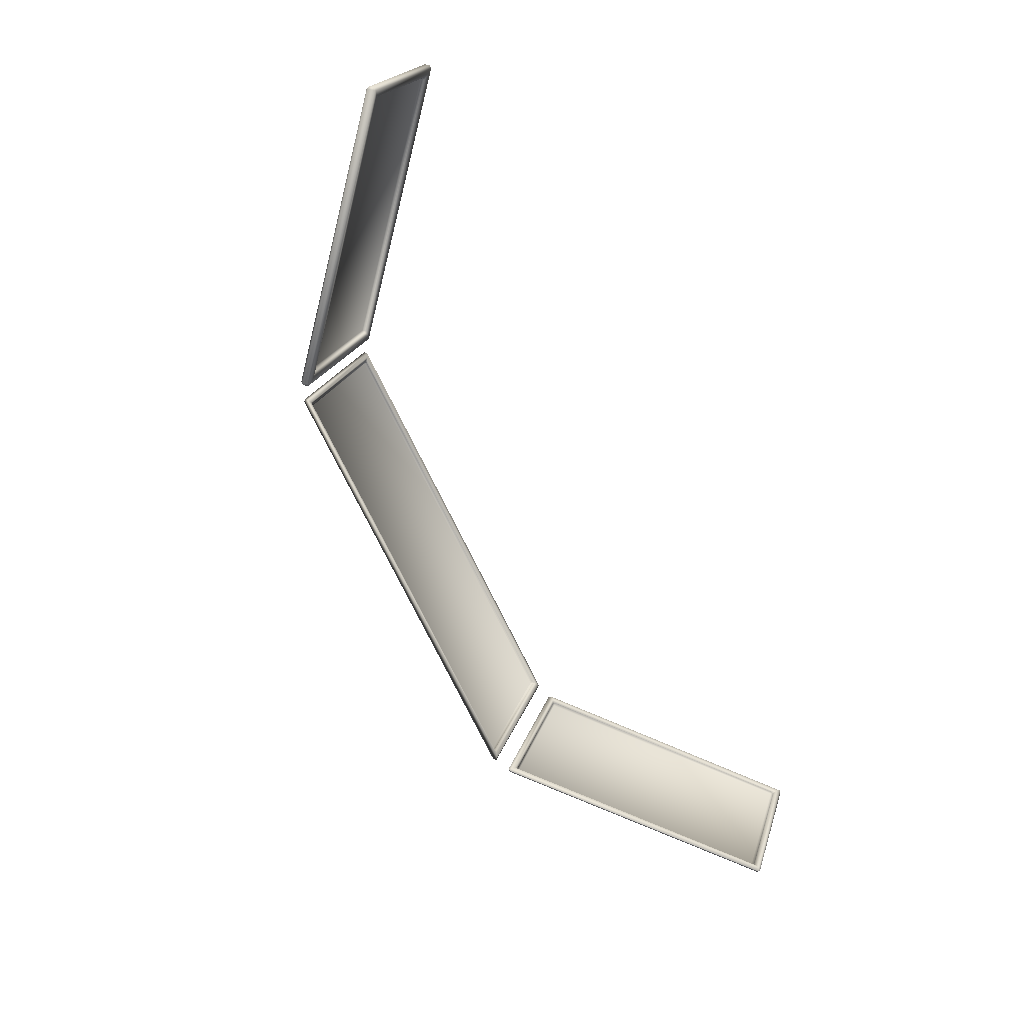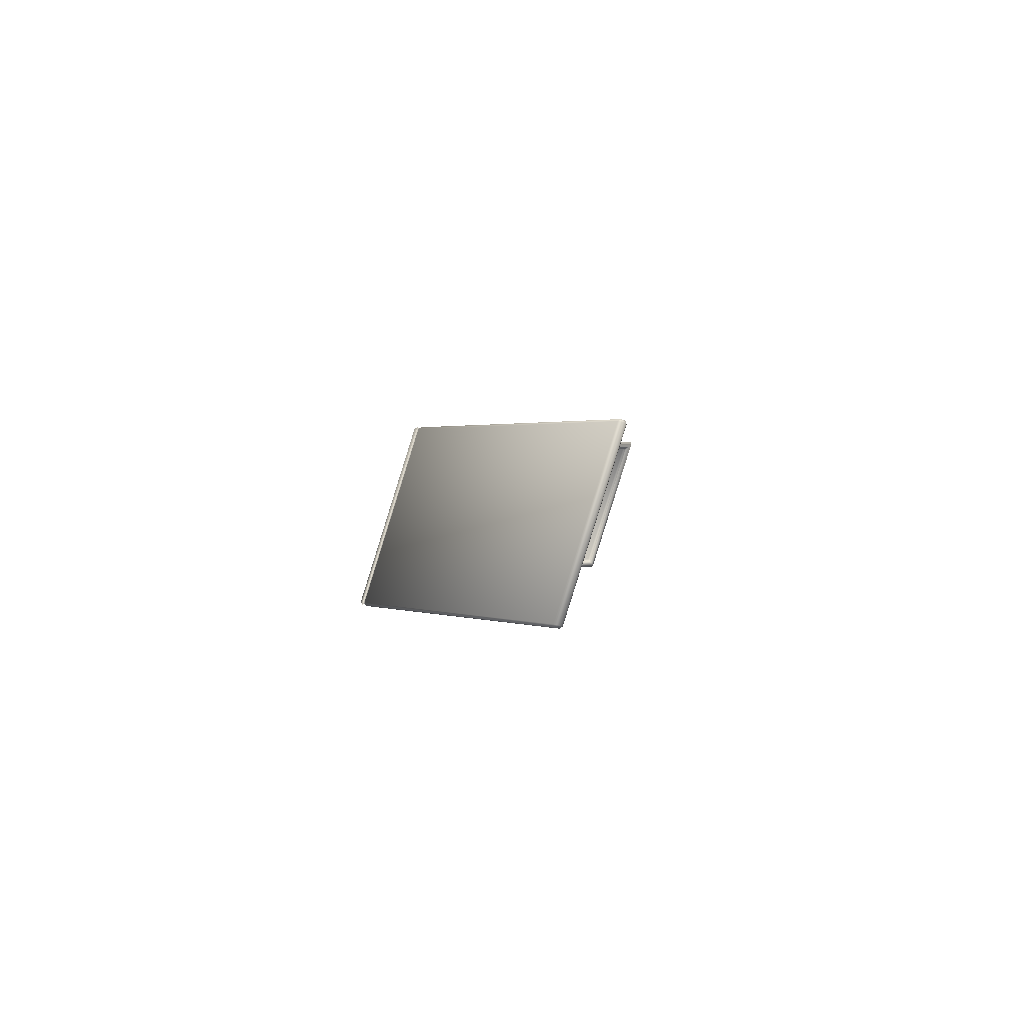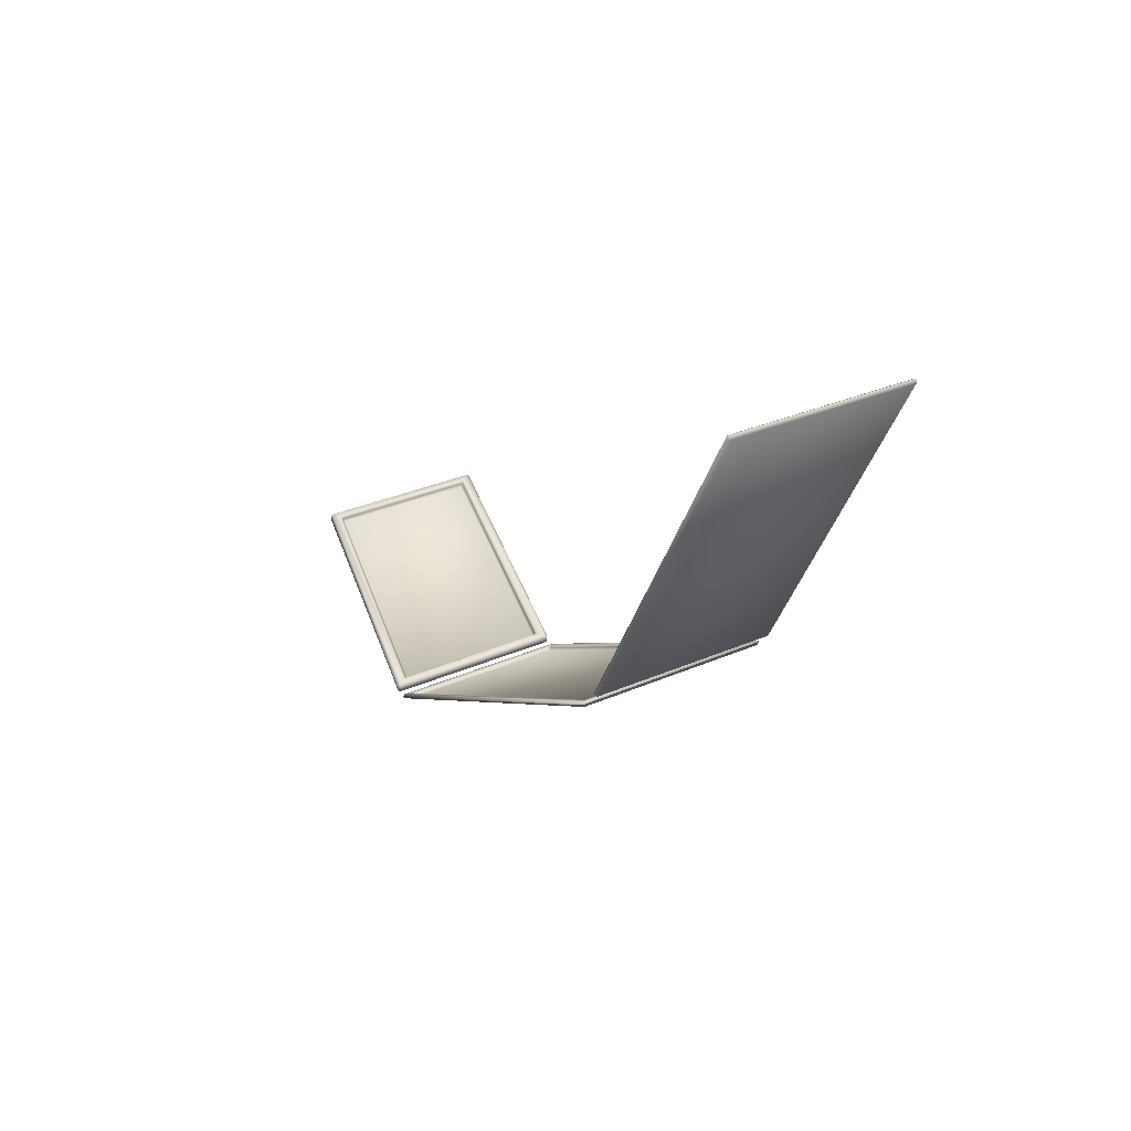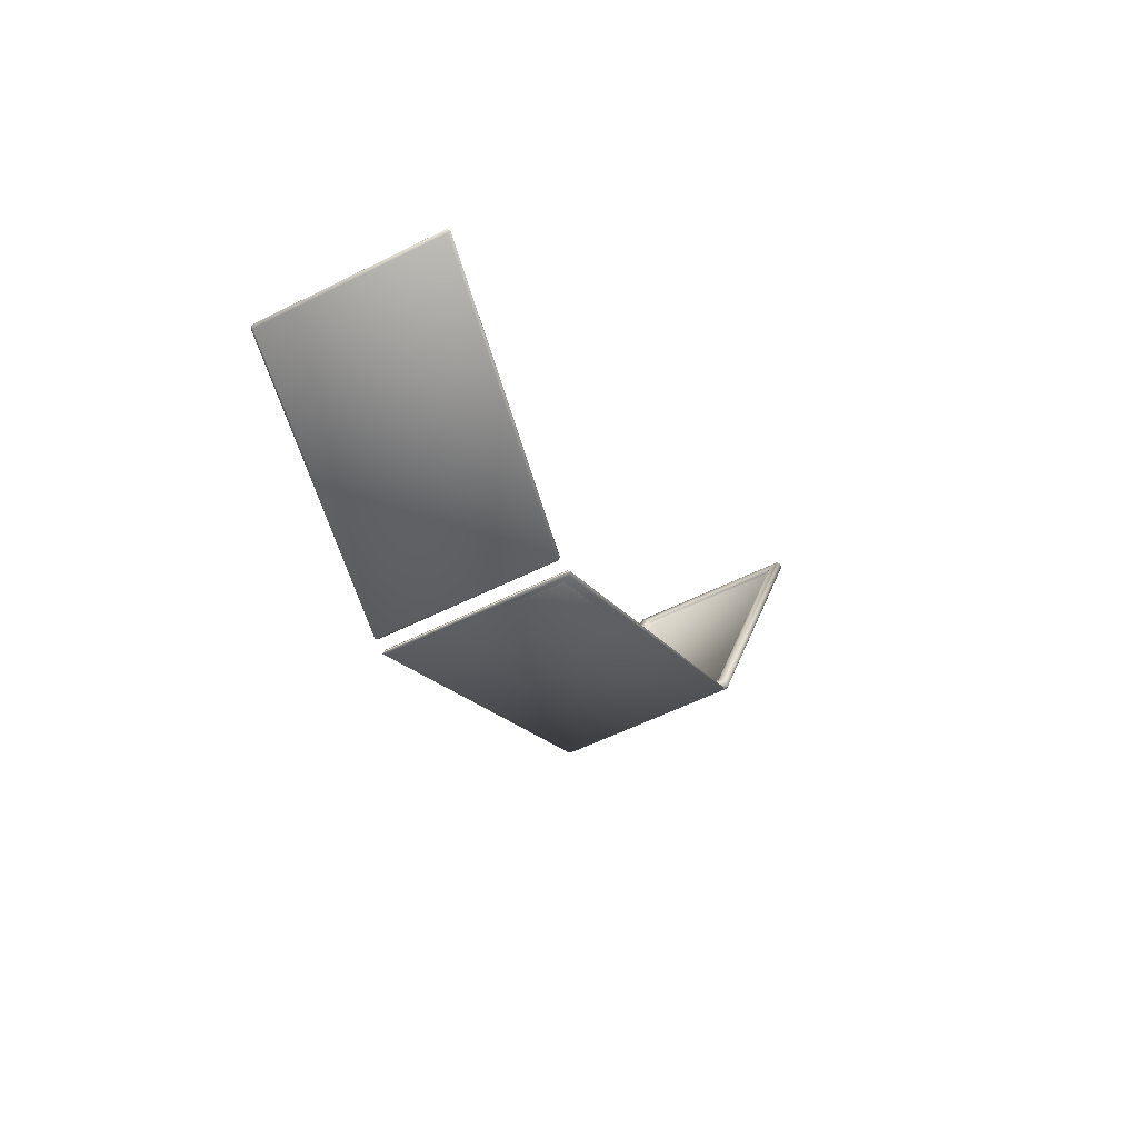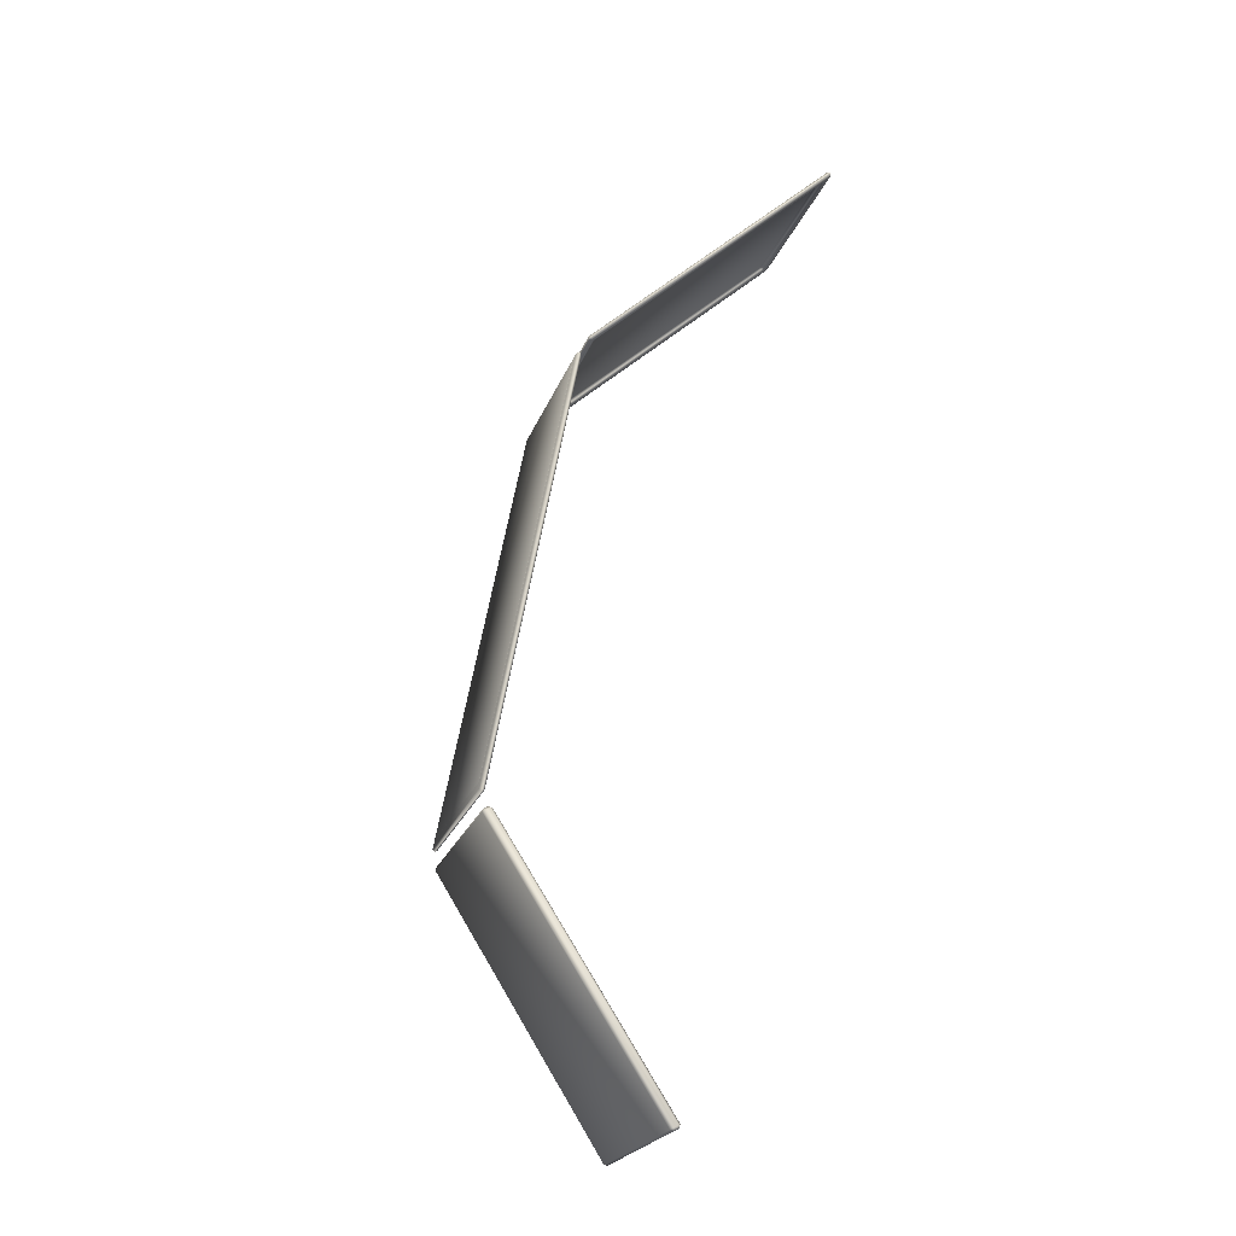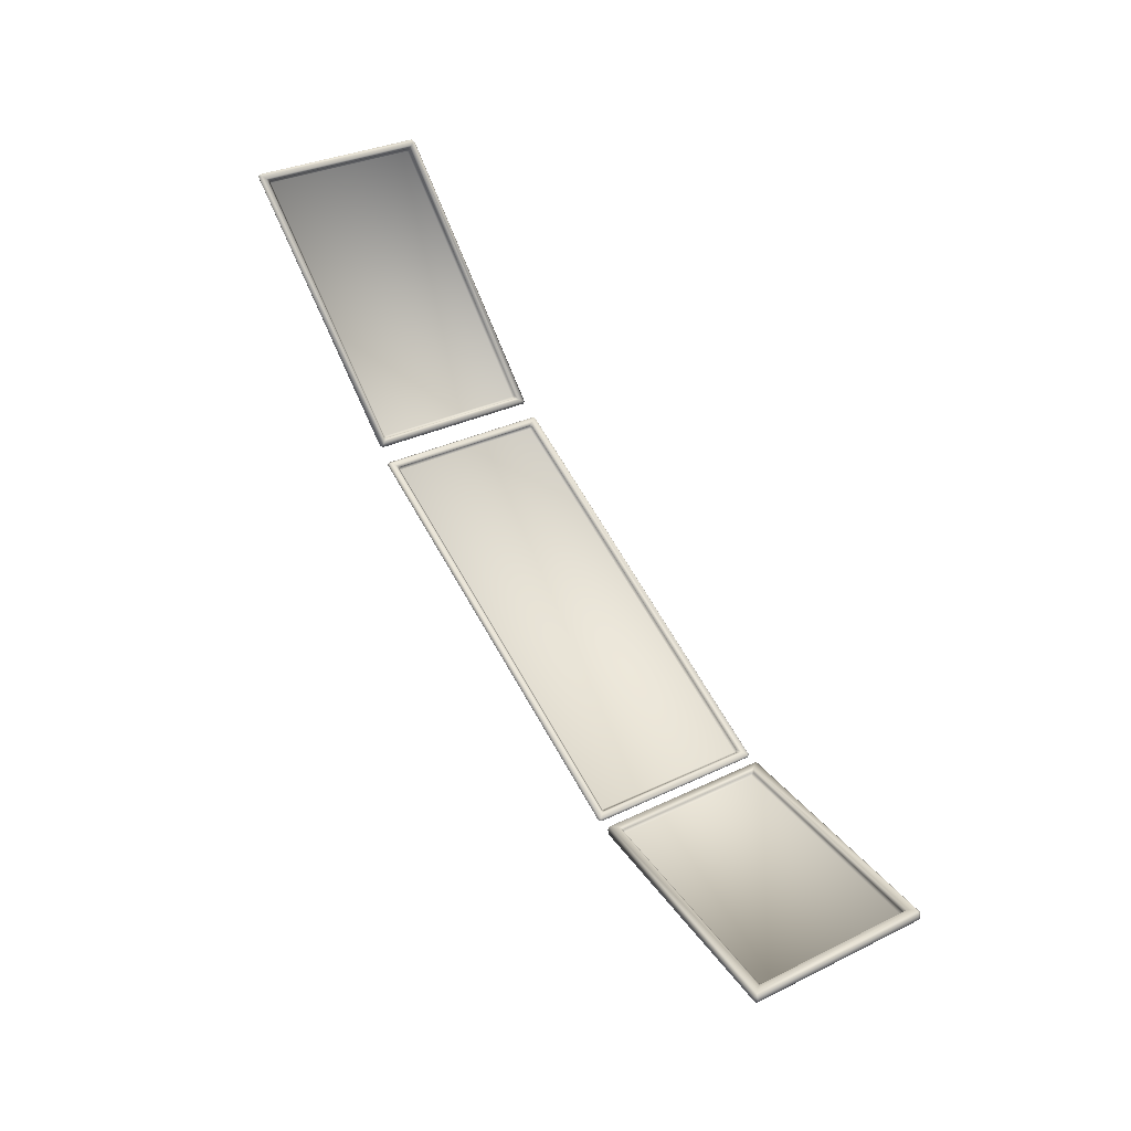
<metadata>
{"format":"obj","ext":"obj","renderer":"f3d","projection":"perspective","resolution":1024,"background":"white","views":[{"elev":-76.3,"azim":-63.7,"up":"+Y"},{"elev":1.2,"azim":-85.5,"up":"+Y"},{"elev":-2.8,"azim":65.3,"up":"+Z"},{"elev":-17.1,"azim":111.2,"up":"+Z"},{"elev":63.4,"azim":-79.9,"up":"+Y"},{"elev":65.3,"azim":-119.4,"up":"+Z"}]}
</metadata>
<code>
o Cube.003
v -1.301 1.6 -0.6912
v -1.305 1.596 -0.6983
v -1.306 1.594 -0.6889
v -0.6592 1.6 -1.235
v -0.6541 1.594 -1.241
v -0.6635 1.596 -1.242
v 0.6647 1.596 -1.232
v 0.669 1.591 -1.238
v 0.6597 1.59 -1.238
v 1.295 1.596 -0.6972
v 1.3 1.59 -0.6949
v 1.299 1.591 -0.7042
v 0.6647 1.126 -1.38
v 0.6597 1.132 -1.382
v 0.669 1.134 -1.382
v 1.295 1.126 -0.8451
v 1.299 1.134 -0.8481
v 1.3 1.132 -0.8389
v -0.6592 1.122 -1.385
v -0.6635 1.13 -1.388
v -0.6541 1.128 -1.388
v -1.301 1.122 -0.8417
v -1.306 1.128 -0.8354
v -1.305 1.13 -0.8447
v -1.292 1.597 -0.6806
v -1.297 1.591 -0.6783
v -1.287 1.589 -0.6778
v -0.6461 1.589 -1.221
v -0.6451 1.591 -1.231
v -0.6502 1.597 -1.224
v -0.6502 1.119 -1.375
v -0.6451 1.125 -1.377
v -0.6461 1.124 -1.368
v -1.287 1.124 -0.8242
v -1.297 1.125 -0.8248
v -1.292 1.119 -0.8311
v 0.6641 1.596 -1.231
v 0.659 1.59 -1.237
v 0.66 1.588 -1.228
v 1.29 1.588 -0.6936
v 1.299 1.59 -0.6941
v 1.294 1.596 -0.6964
v 1.294 1.126 -0.8443
v 1.299 1.132 -0.8381
v 1.29 1.131 -0.8375
v 0.66 1.131 -1.372
v 0.659 1.132 -1.381
v 0.6641 1.126 -1.379
v -1.267 1.149 -0.8423
v -1.272 1.156 -0.836
v -1.273 1.141 -0.8308
v -0.6749 1.149 -1.344
v -0.6605 1.141 -1.35
v -0.6698 1.156 -1.347
v -0.6698 1.56 -1.219
v -0.6605 1.571 -1.215
v -0.6749 1.566 -1.213
v -1.272 1.56 -0.709
v -1.267 1.566 -0.7113
v -1.273 1.571 -0.6956
v -0.677 1.15 -1.347
v -0.672 1.157 -1.349
v -0.6813 1.158 -1.35
v -1.269 1.15 -0.8448
v -1.273 1.158 -0.8478
v -1.274 1.157 -0.8386
v -1.274 1.561 -0.7115
v -1.273 1.562 -0.7208
v -1.269 1.567 -0.7138
v -0.672 1.561 -1.222
v -0.677 1.567 -1.216
v -0.6813 1.562 -1.223
v 0.6815 1.148 -1.357
v 0.6764 1.154 -1.359
v 0.6671 1.14 -1.363
v 1.277 1.148 -0.8523
v 1.283 1.14 -0.8407
v 1.282 1.154 -0.846
v 1.282 1.568 -0.7157
v 1.283 1.579 -0.7024
v 1.277 1.574 -0.718
v 0.6764 1.568 -1.229
v 0.6815 1.574 -1.223
v 0.6671 1.579 -1.225
v 1.277 1.148 -0.8528
v 1.283 1.154 -0.8465
v 1.282 1.156 -0.8558
v 0.682 1.148 -1.358
v 0.6862 1.156 -1.36
v 0.6769 1.154 -1.36
v 0.6769 1.568 -1.23
v 0.6862 1.57 -1.23
v 0.682 1.575 -1.223
v 1.283 1.568 -0.7163
v 1.277 1.575 -0.7186
v 1.282 1.57 -0.7256
v -0.6083 1.602 -1.252
v -0.6083 1.598 -1.26
v -0.6149 1.596 -1.254
v 0.6083 1.602 -1.252
v 0.6149 1.596 -1.254
v 0.6083 1.598 -1.26
v 0.6083 1.12 -1.403
v 0.6083 1.128 -1.408
v 0.6149 1.126 -1.401
v -0.6083 1.12 -1.403
v -0.6149 1.126 -1.401
v -0.6083 1.128 -1.408
v -0.6083 1.602 -1.252
v -0.6149 1.596 -1.254
v -0.6083 1.594 -1.247
v 0.6083 1.594 -1.247
v 0.6149 1.596 -1.254
v 0.6083 1.602 -1.252
v 0.6083 1.12 -1.403
v 0.6149 1.126 -1.401
v 0.6083 1.124 -1.395
v -0.6083 1.124 -1.395
v -0.6149 1.126 -1.401
v -0.6083 1.12 -1.403
v -0.5839 1.143 -1.396
v -0.5905 1.149 -1.394
v -0.5972 1.135 -1.392
v 0.5839 1.143 -1.396
v 0.5972 1.135 -1.392
v 0.5905 1.149 -1.394
v 0.5905 1.572 -1.261
v 0.5972 1.583 -1.251
v 0.5839 1.579 -1.259
v -0.5905 1.572 -1.261
v -0.5839 1.579 -1.259
v -0.5972 1.583 -1.251
v 0.5839 1.143 -1.397
v 0.5905 1.149 -1.395
v 0.5839 1.151 -1.401
v -0.5839 1.143 -1.397
v -0.5839 1.151 -1.401
v -0.5905 1.149 -1.395
v -0.5905 1.573 -1.262
v -0.5839 1.575 -1.268
v -0.5839 1.579 -1.26
v 0.5905 1.573 -1.262
v 0.5839 1.579 -1.26
v 0.5839 1.575 -1.268
f 3 23 35 26
f 9 14 47 38
f 65 63 72 68
f 21 5 29 32
f 28 27 60 56
f 24 2 6 20
f 10 7 37 42
f 78 79 94 86
f 15 8 12 17
f 13 16 43 48
f 18 11 41 44
f 22 19 31 36
f 40 39 84 80
f 34 33 53 51
f 27 34 51 60
f 33 28 56 53
f 73 76 85 88
f 54 55 70 62
f 57 59 69 71
f 58 50 66 67
f 49 52 61 64
f 46 45 77 75
f 39 46 75 84
f 45 40 80 77
f 100 97 109 114
f 81 83 93 95
f 82 74 90 91
f 89 87 96 92
f 99 107 119 110
f 126 127 142 134
f 112 111 132 128
f 106 103 115 120
f 108 98 102 104
f 105 101 113 116
f 121 124 133 136
f 118 117 125 123
f 111 118 123 132
f 117 112 128 125
f 129 131 141 143
f 130 122 138 139
f 137 135 144 140
f 1 2 3
f 4 5 6
f 7 8 9
f 10 11 12
f 13 14 15
f 16 17 18
f 19 20 21
f 22 23 24
f 25 26 27
f 28 29 30
f 31 32 33
f 34 35 36
f 37 38 39
f 40 41 42
f 43 44 45
f 46 47 48
f 49 50 51
f 52 53 54
f 55 56 57
f 58 59 60
f 61 62 63
f 64 65 66
f 67 68 69
f 70 71 72
f 73 74 75
f 76 77 78
f 79 80 81
f 82 83 84
f 85 86 87
f 88 89 90
f 91 92 93
f 94 95 96
f 97 98 99
f 100 101 102
f 103 104 105
f 106 107 108
f 109 110 111
f 112 113 114
f 115 116 117
f 118 119 120
f 121 122 123
f 124 125 126
f 127 128 129
f 130 131 132
f 133 134 135
f 136 137 138
f 139 140 141
f 142 143 144
f 7 10 12 8
f 1 4 6 2
f 16 13 15 17
f 19 22 24 20
f 8 15 14 9
f 17 12 11 18
f 5 21 20 6
f 2 24 23 3
f 27 28 30 25
f 33 34 36 31
f 28 33 32 29
f 26 35 34 27
f 22 36 35 23
f 25 1 3 26
f 21 32 31 19
f 29 5 4 30
f 39 40 42 37
f 45 46 48 43
f 38 47 46 39
f 44 41 40 45
f 9 38 37 7
f 41 11 10 42
f 43 16 18 44
f 13 48 47 14
f 52 49 51 53
f 60 51 50 58
f 55 54 53 56
f 59 57 56 60
f 63 65 64 61
f 67 66 65 68
f 72 63 62 70
f 68 72 71 69
f 58 67 69 59
f 70 55 57 71
f 49 64 66 50
f 61 52 54 62
f 76 73 75 77
f 84 75 74 82
f 77 80 79 78
f 83 81 80 84
f 87 89 88 85
f 91 90 89 92
f 86 94 96 87
f 92 96 95 93
f 73 88 90 74
f 93 83 82 91
f 81 95 94 79
f 85 76 78 86
f 97 100 102 98
f 103 106 108 104
f 101 105 104 102
f 98 108 107 99
f 111 112 114 109
f 117 118 120 115
f 112 117 116 113
f 110 119 118 111
f 105 116 115 103
f 119 107 106 120
f 100 114 113 101
f 99 110 109 97
f 124 121 123 125
f 132 123 122 130
f 127 126 125 128
f 131 129 128 132
f 135 137 136 133
f 139 138 137 140
f 144 135 134 142
f 140 144 143 141
f 121 136 138 122
f 141 131 130 139
f 129 143 142 127
f 133 124 126 134
f 4 1 25 30

</code>
